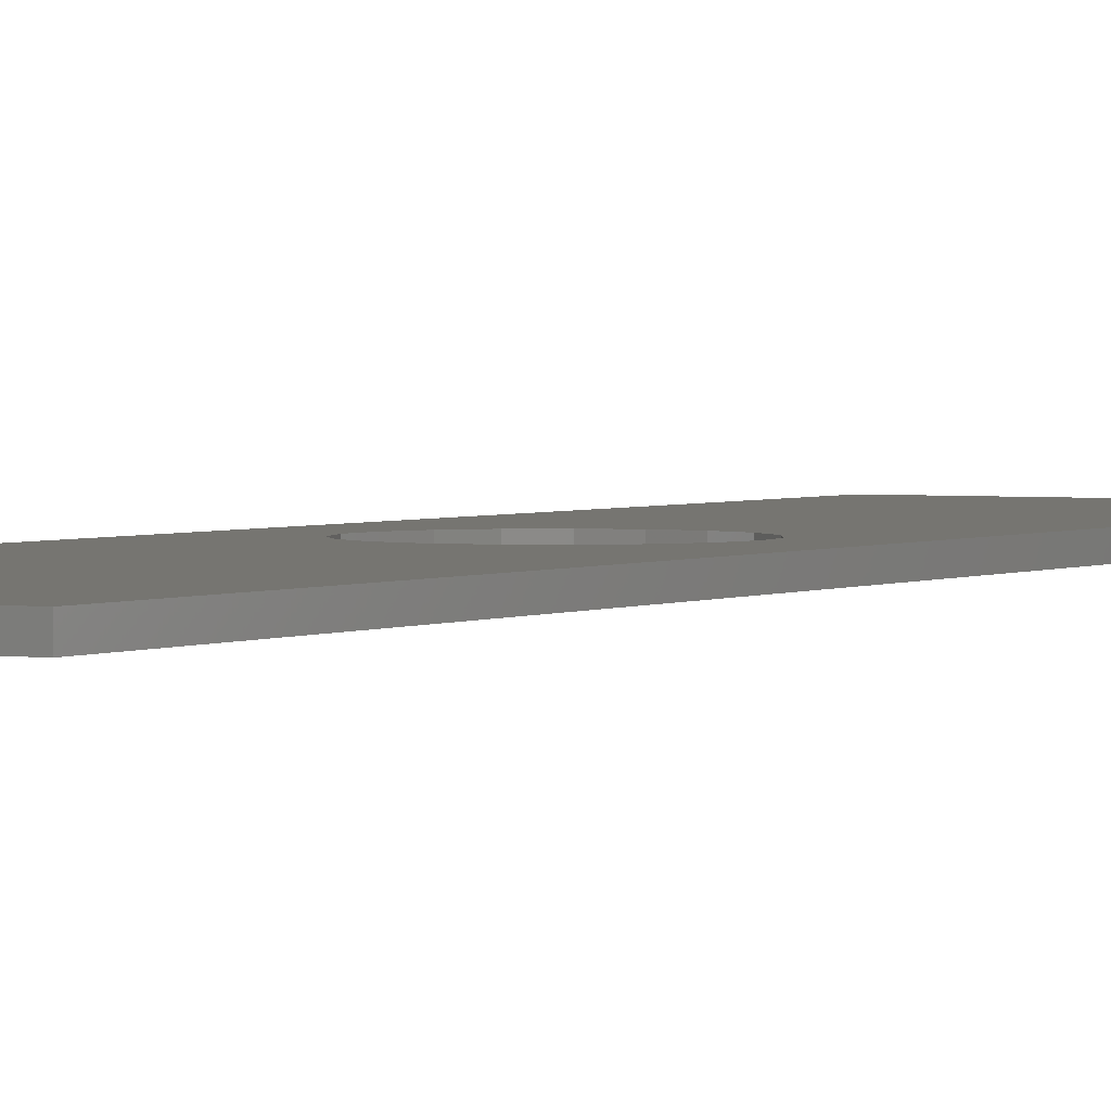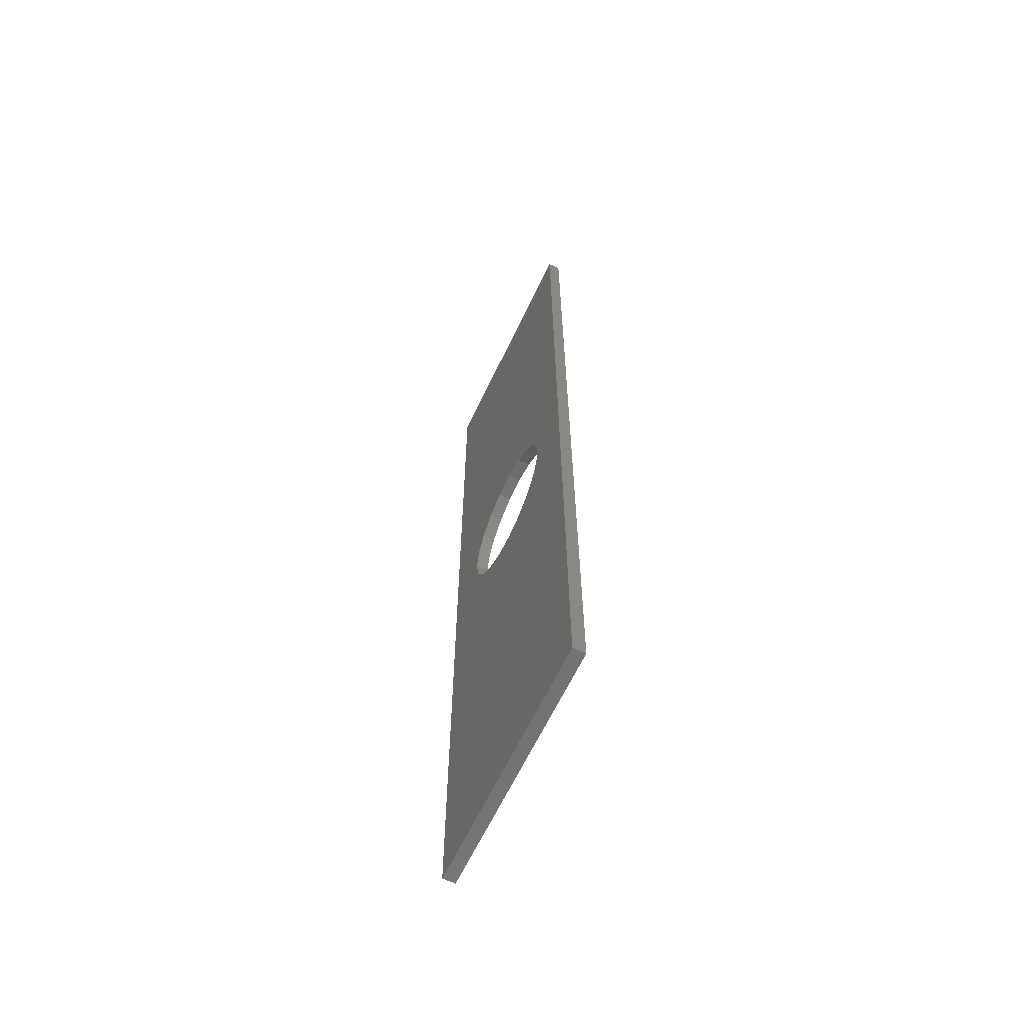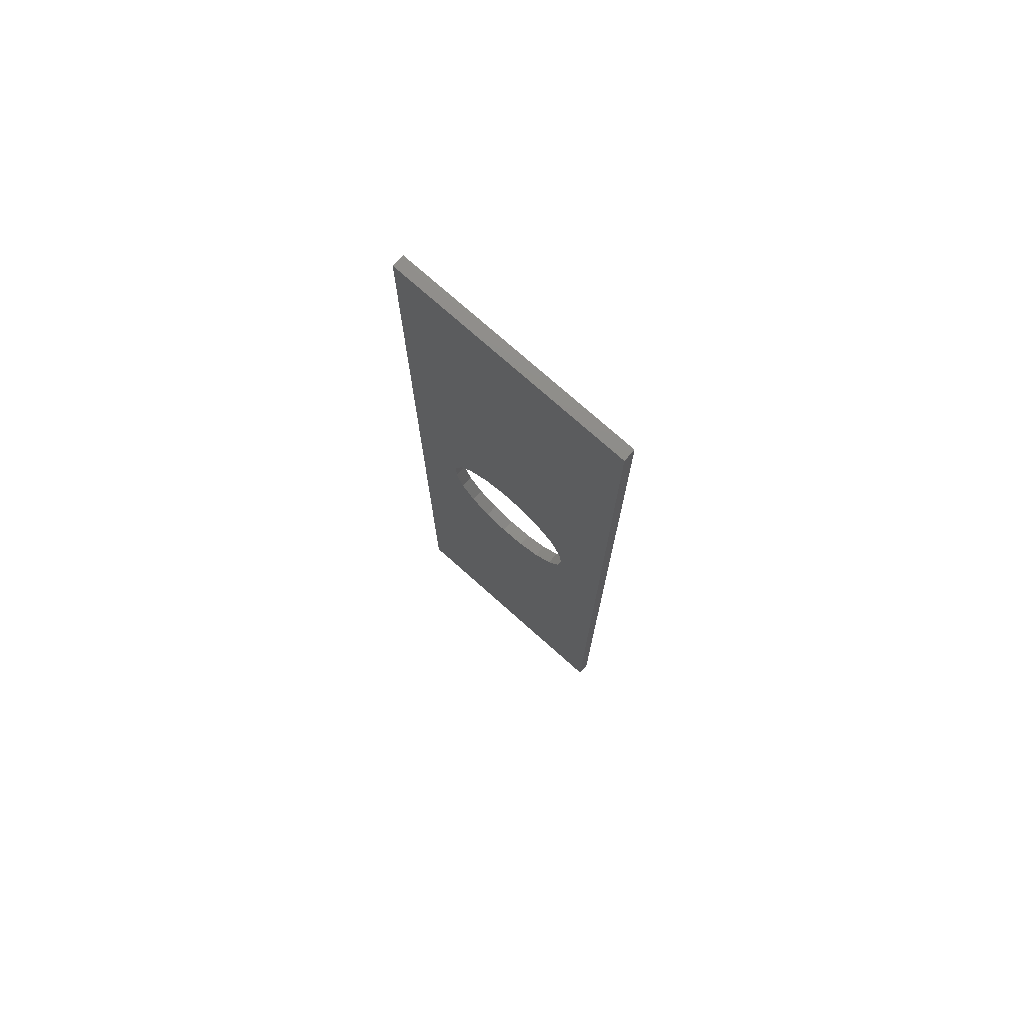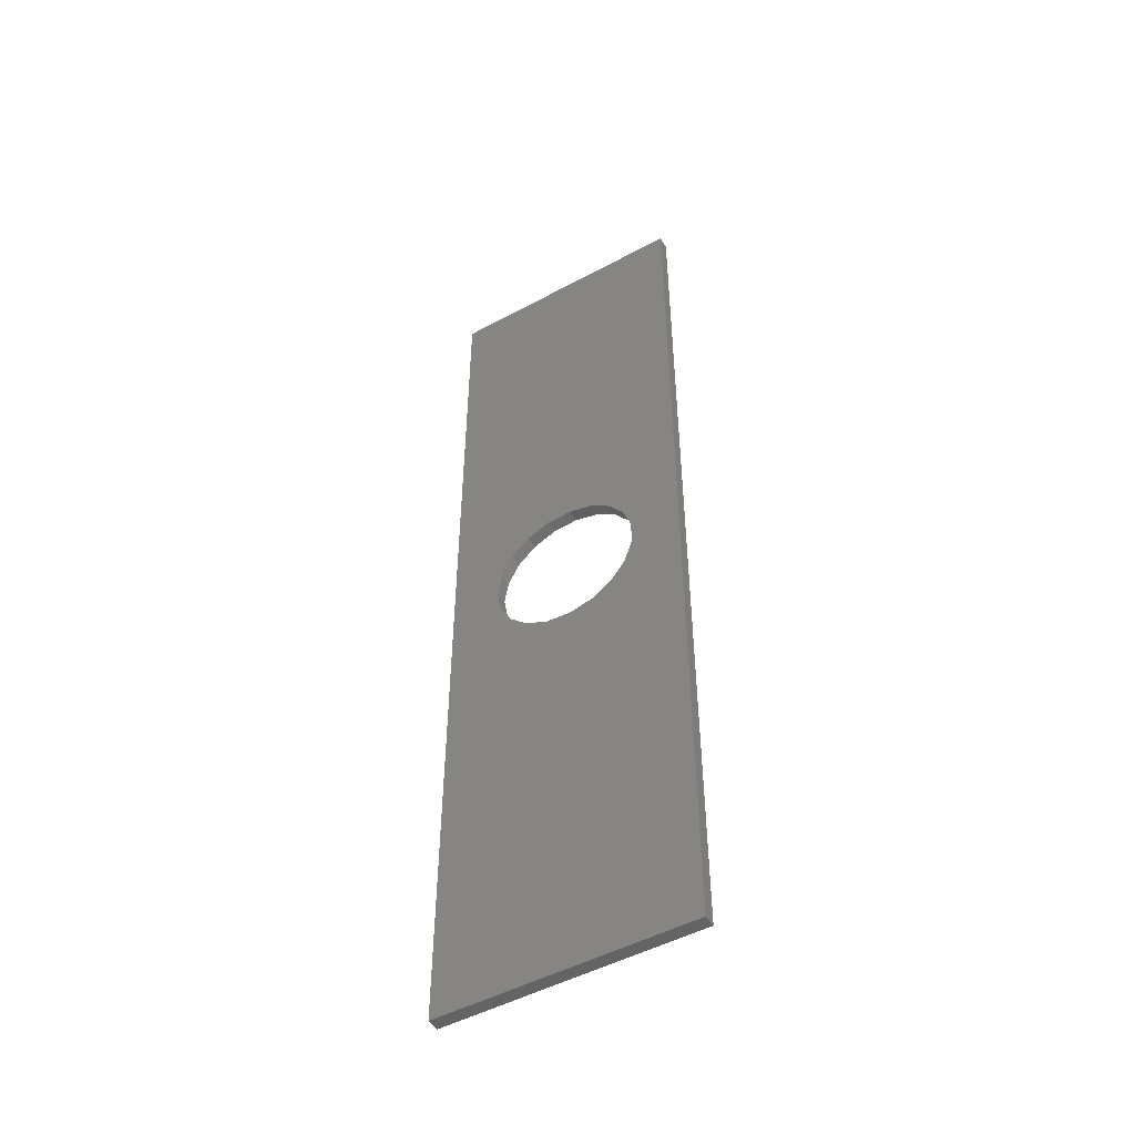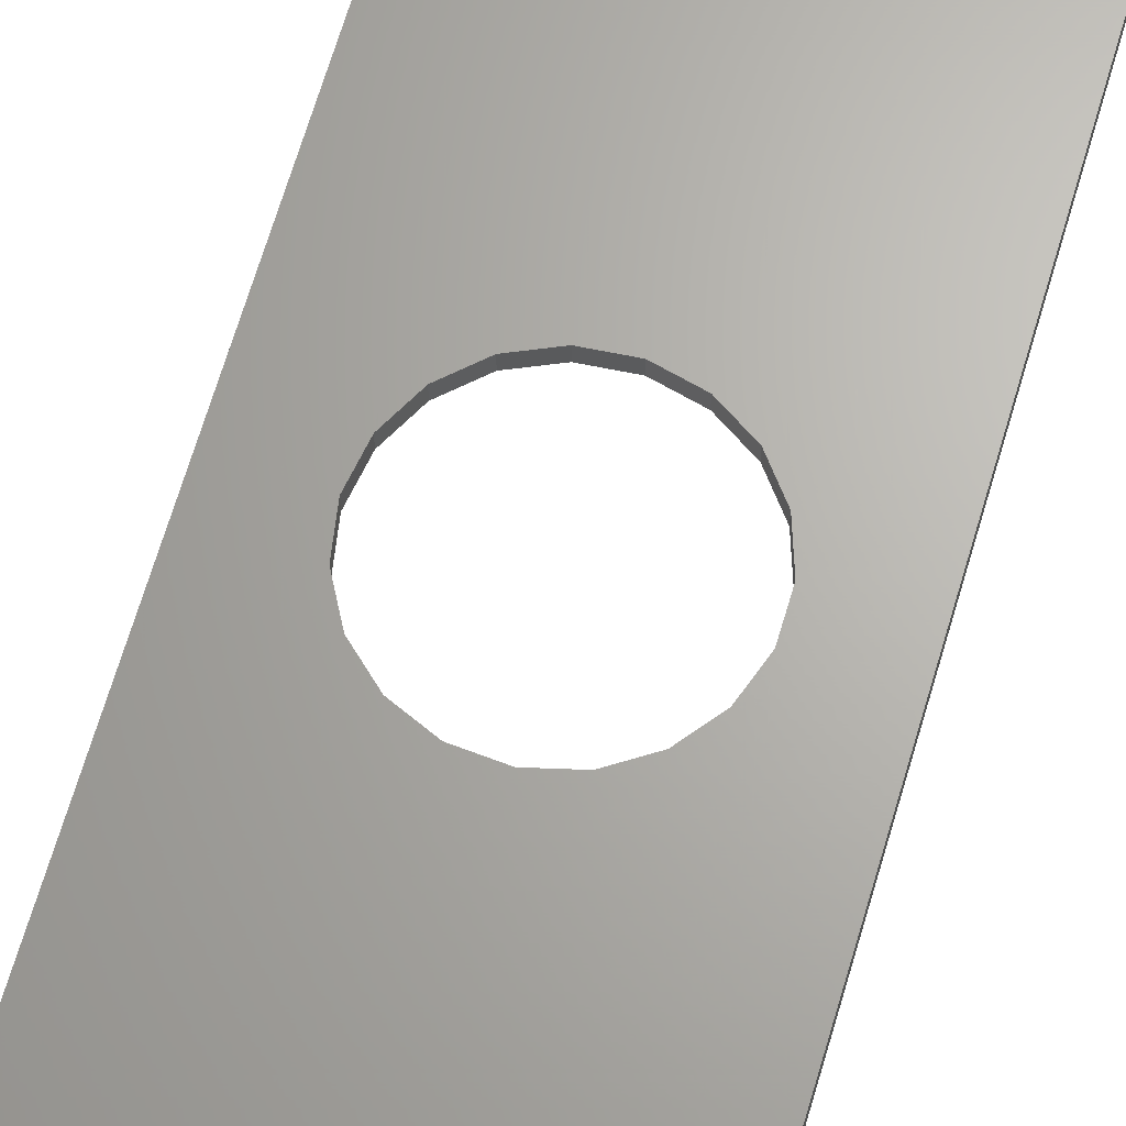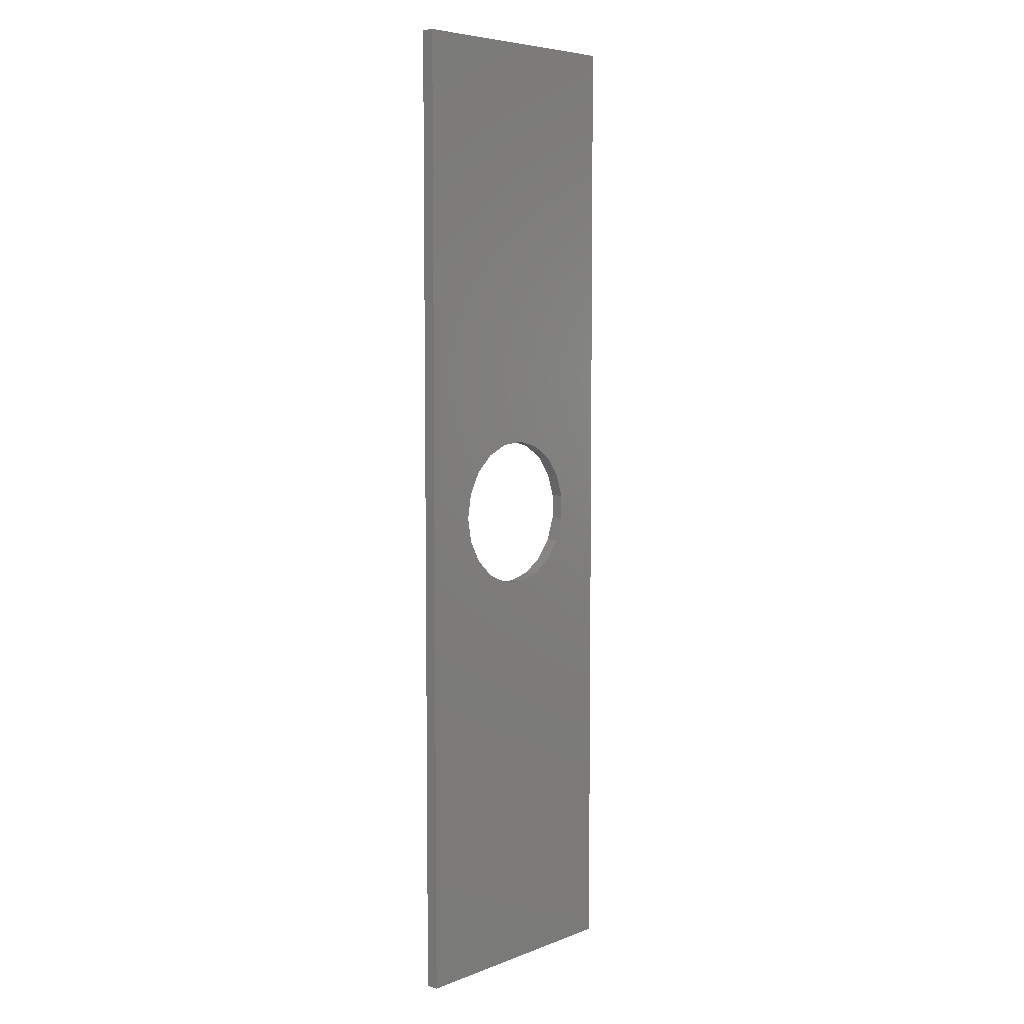
<metadata>
{"format":"stl","ext":"stl","renderer":"f3d","projection":"perspective","resolution":1024,"background":"white","views":[{"elev":2.2,"azim":28.5,"up":"+Z"},{"elev":-64.2,"azim":-115.4,"up":"+Y"},{"elev":75.1,"azim":41.7,"up":"+Y"},{"elev":-49.6,"azim":-149.2,"up":"+Y"},{"elev":65.9,"azim":-163.7,"up":"+Z"},{"elev":6.1,"azim":131.6,"up":"+Y"}]}
</metadata>
<code>
# stl→obj: 46 verts, 92 faces
v 10 -39 0.5
v 10 39 -0.5
v 10 39 0.5
v 10 -39 -0.5
v 6 0 0.5
v 5.675 1.948 0.5
v 4.735 3.685 0.5
v 3.282 5.023 0.5
v 1.473 5.816 0.5
v -0.4955 5.98 0.5
v -10 39 0.5
v -2.41 5.495 0.5
v -4.064 4.414 0.5
v -5.918 0.9876 0.5
v -5.918 -0.9876 0.5
v -5.277 2.856 0.5
v 5.675 -1.948 0.5
v 4.735 -3.685 0.5
v 3.282 -5.023 0.5
v 1.473 -5.816 0.5
v -0.4955 -5.98 0.5
v -10 -39 0.5
v -2.41 -5.495 0.5
v -4.064 -4.414 0.5
v -5.277 -2.856 0.5
v 6 0 -0.5
v 5.675 -1.948 -0.5
v 4.735 -3.685 -0.5
v 3.282 -5.023 -0.5
v 1.473 -5.816 -0.5
v -0.4955 -5.98 -0.5
v -10 -39 -0.5
v -2.41 -5.495 -0.5
v -4.064 -4.414 -0.5
v -5.918 -0.9876 -0.5
v -5.918 0.9876 -0.5
v -5.277 -2.856 -0.5
v 5.675 1.948 -0.5
v 4.735 3.685 -0.5
v 3.282 5.023 -0.5
v 1.473 5.816 -0.5
v -0.4955 5.98 -0.5
v -10 39 -0.5
v -2.41 5.495 -0.5
v -4.064 4.414 -0.5
v -5.277 2.856 -0.5
f 1 2 3
f 2 1 4
f 3 5 1
f 3 6 5
f 3 7 6
f 3 8 7
f 3 9 8
f 3 10 9
f 11 10 3
f 10 11 12
f 12 11 13
f 14 11 15
f 16 11 14
f 13 11 16
f 17 1 5
f 18 1 17
f 19 1 18
f 20 1 19
f 21 1 20
f 22 21 23
f 22 23 24
f 22 24 25
f 21 22 1
f 15 22 25
f 22 15 11
f 4 26 2
f 4 27 26
f 4 28 27
f 4 29 28
f 4 30 29
f 4 31 30
f 32 31 4
f 31 32 33
f 33 32 34
f 35 32 36
f 37 32 35
f 34 32 37
f 38 2 26
f 39 2 38
f 40 2 39
f 41 2 40
f 42 2 41
f 43 42 44
f 43 44 45
f 43 45 46
f 42 43 2
f 36 43 46
f 43 36 32
f 32 11 43
f 11 32 22
f 2 11 3
f 11 2 43
f 32 1 22
f 1 32 4
f 26 6 38
f 6 26 5
f 38 7 39
f 7 38 6
f 29 20 19
f 20 29 30
f 44 10 12
f 10 44 42
f 31 23 21
f 23 31 33
f 15 36 14
f 36 15 35
f 42 9 10
f 9 42 41
f 45 12 13
f 12 45 44
f 40 7 8
f 7 40 39
f 41 8 9
f 8 41 40
f 33 24 23
f 24 33 34
f 16 45 13
f 45 16 46
f 28 17 27
f 17 28 18
f 14 46 16
f 46 14 36
f 25 35 15
f 35 25 37
f 27 5 26
f 5 27 17
f 24 37 25
f 37 24 34
f 30 21 20
f 21 30 31
f 28 19 18
f 19 28 29

</code>
